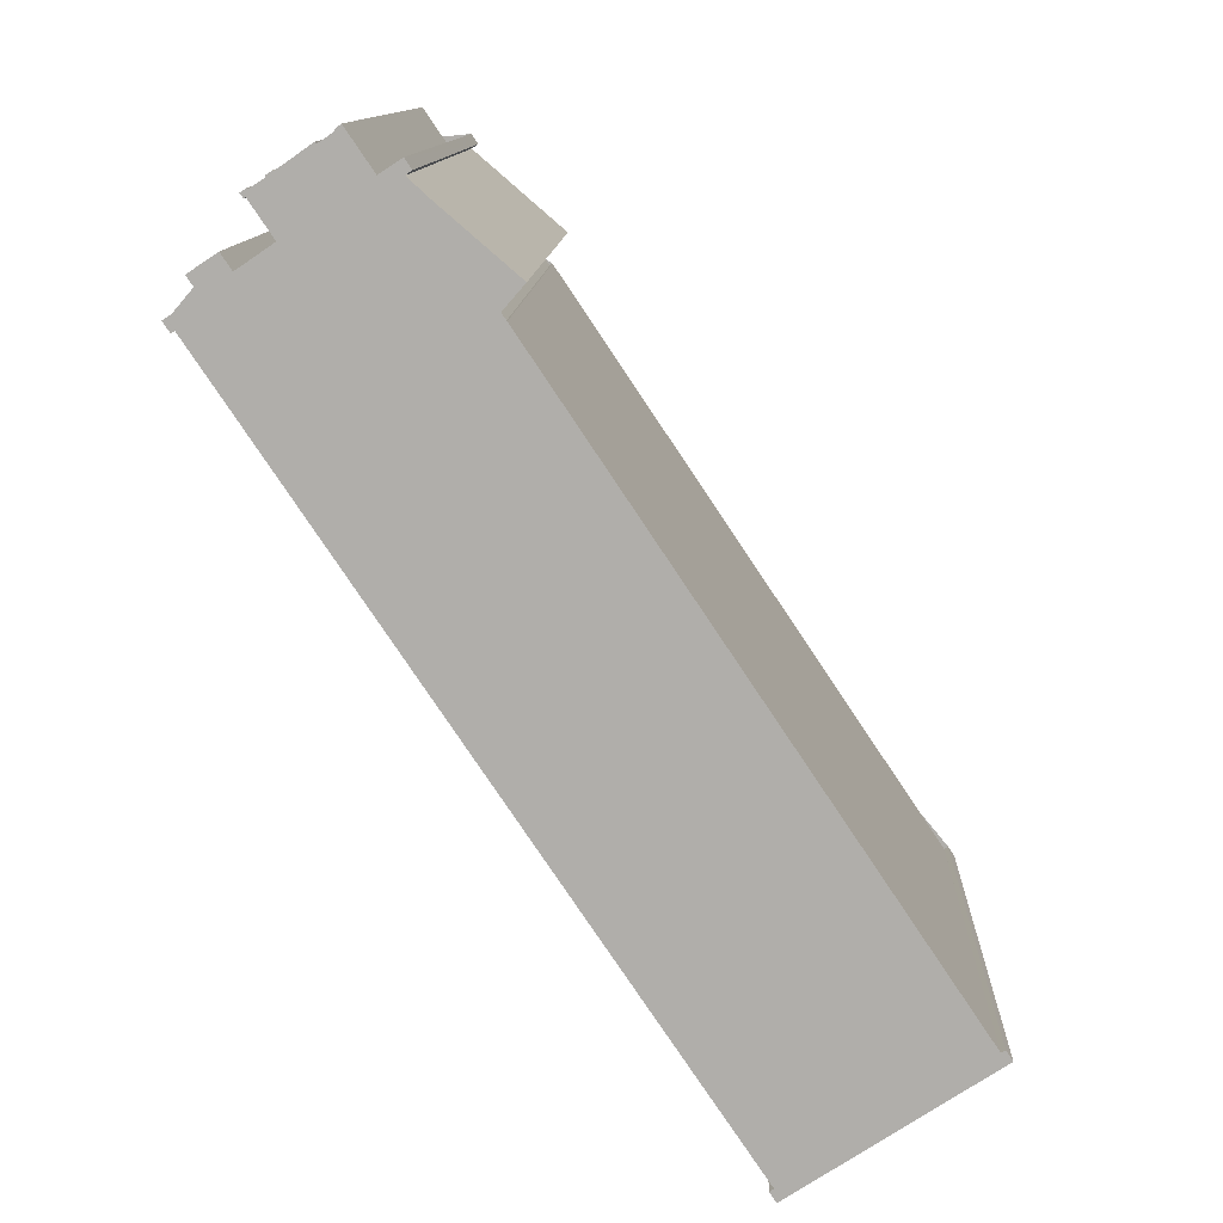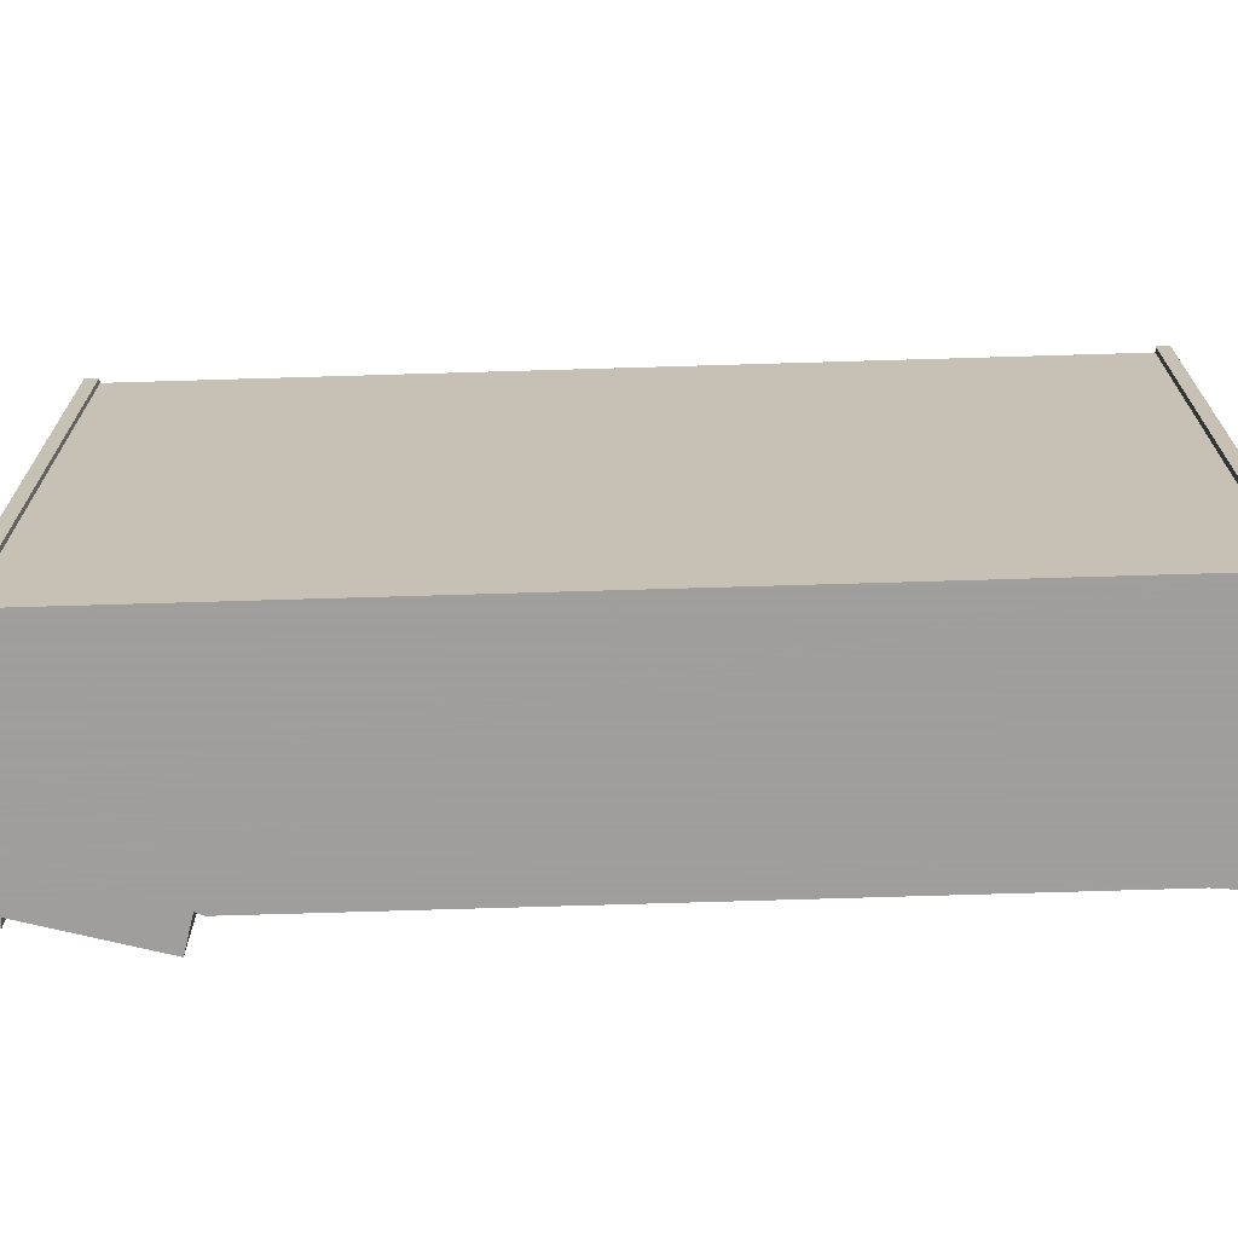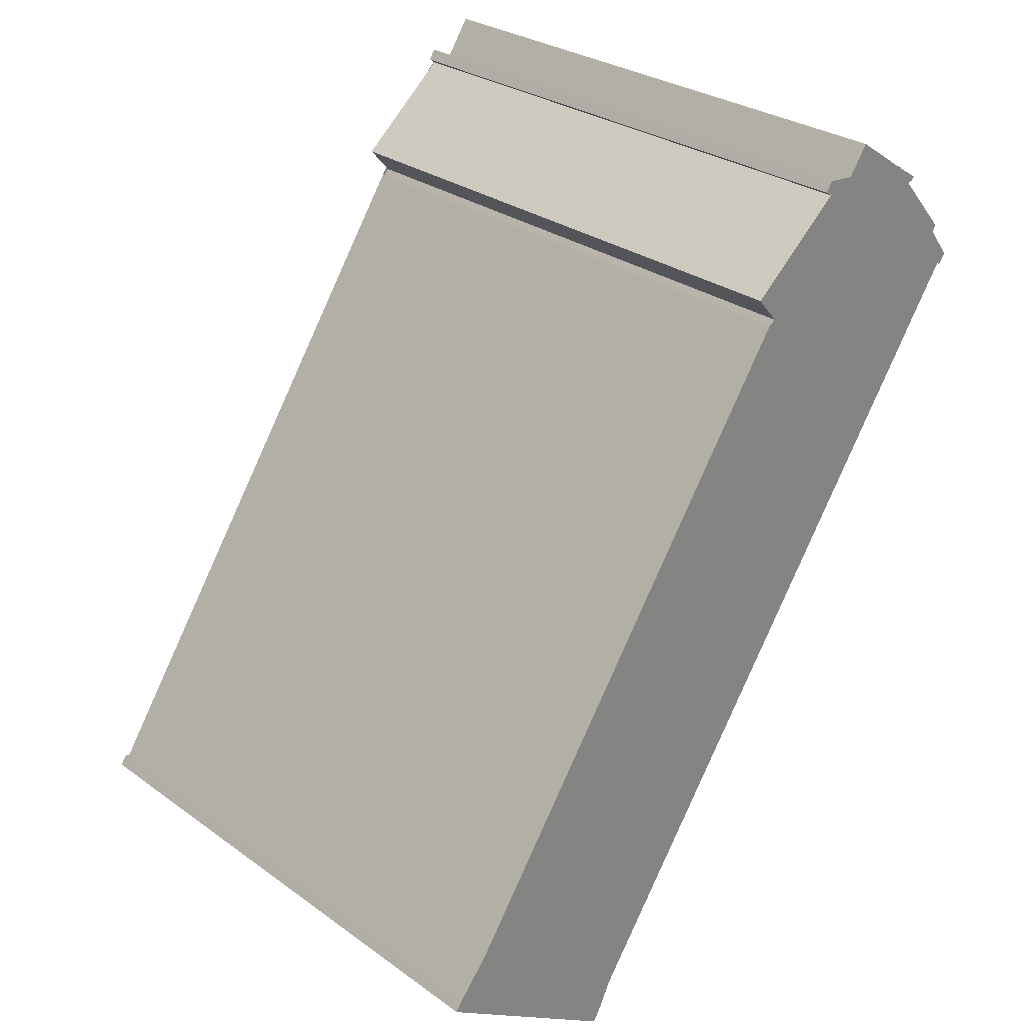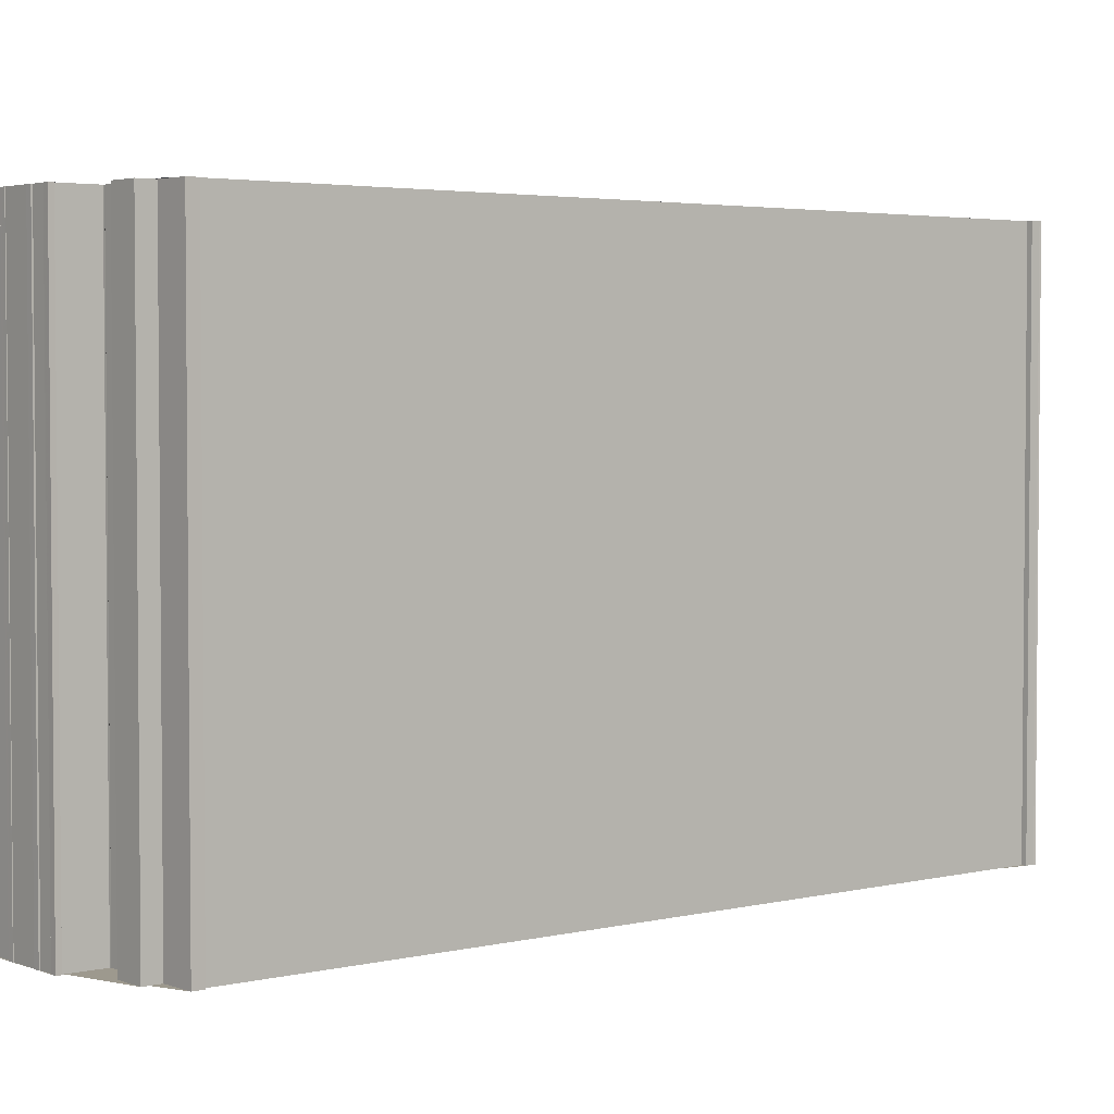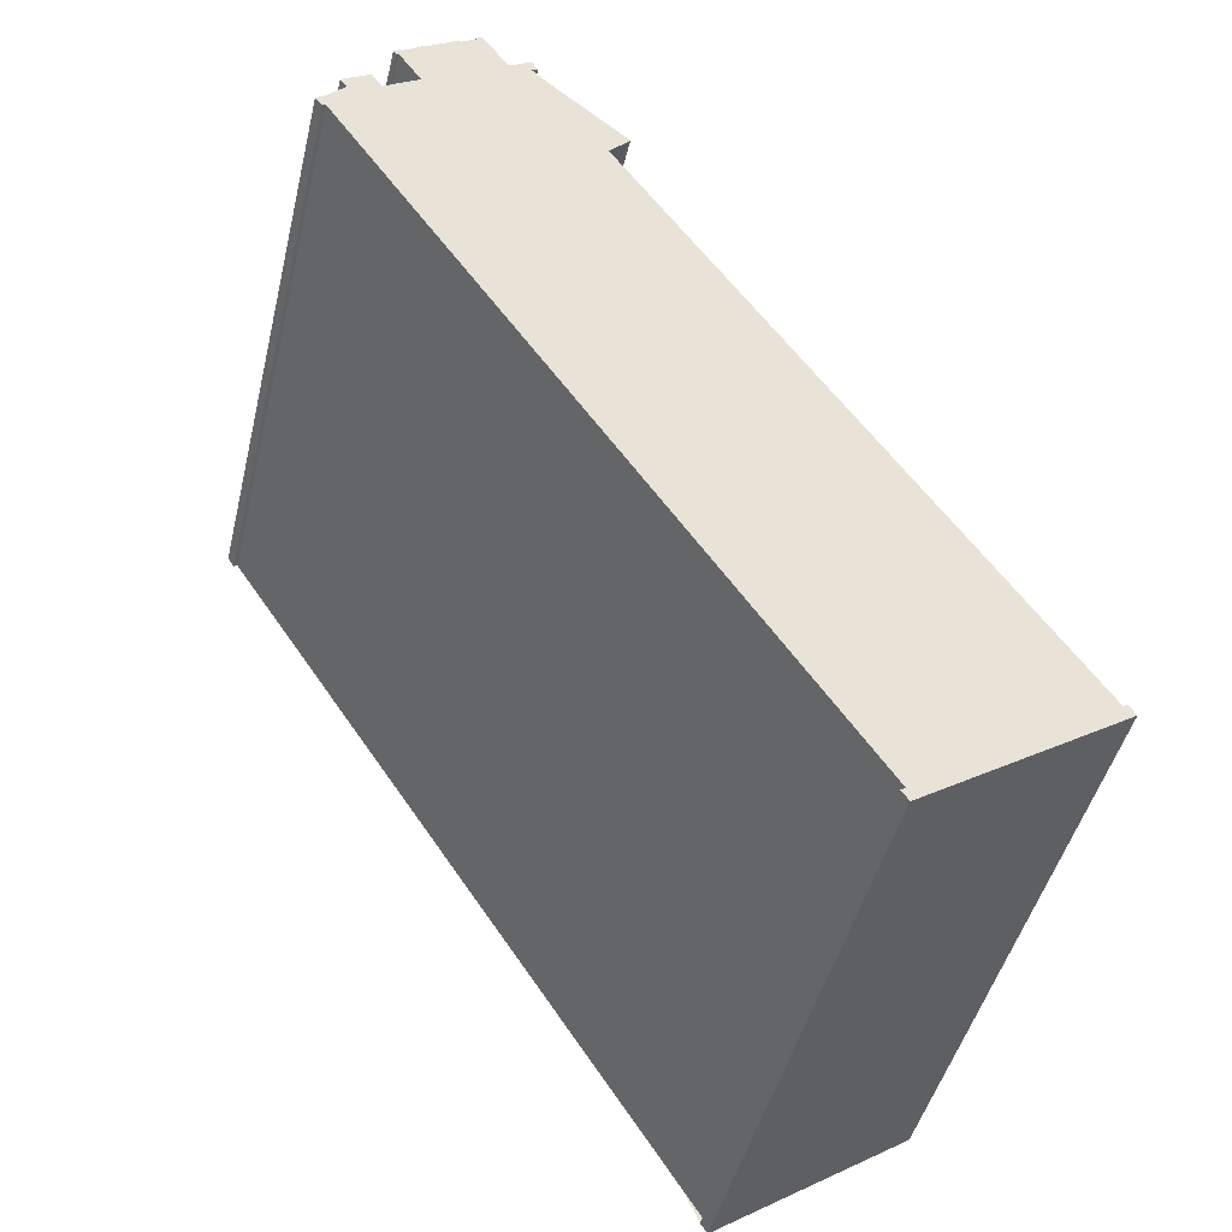
<metadata>
{"format":"obj","ext":"obj","renderer":"f3d","projection":"perspective","resolution":1024,"background":"white","views":[{"elev":11.9,"azim":2.3,"up":"+Y"},{"elev":-71.1,"azim":-54.4,"up":"+Z"},{"elev":28.7,"azim":136.9,"up":"+Y"},{"elev":3.3,"azim":-95.2,"up":"+Z"},{"elev":-45.9,"azim":-13.4,"up":"+Y"}]}
</metadata>
<code>
v -1002 -1802 28.73
v -1002 -1802 28.73
v -1000 -1801 28.73
v -1000 -1801 28.73
v -1000 -1801 28.73
v -1000 -1801 28.73
v -999.3 -1800 28.73
v -999.3 -1800 28.73
v -999 -1800 28.73
v -997.7 -1802 28.73
v -996.6 -1801 28.73
v -996.3 -1802 28.73
v -996.6 -1802 28.73
v -991.9 -1806 28.73
v -993 -1807 28.73
v -992.8 -1808 28.73
v -992.7 -1808 28.73
v -972.5 -1838 28.72
v -972.3 -1837 28.72
v -972 -1838 28.72
v -981.7 -1844 28.72
v -981.7 -1844 28.72
v -982 -1844 28.72
v -981.8 -1844 28.72
v -1006 -1808 28.73
v -1006 -1808 28.73
v -1006 -1808 28.73
v -1005 -1807 28.73
v -1005 -1806 28.73
v -1004 -1805 28.73
v -1003 -1806 28.73
v -1002 -1805 28.73
v -1002 -1805 28.73
v -1002 -1804 28.73
v -1003 -1803 28.73
v -1003 -1803 28.73
v -1003 -1803 28.73
v -1003 -1802 28.73
v -1003 -1802 28.73
v -1002 -1802 28.73
v -1002 -1802 28.73
v -996.7 -1801 28.73
v -996.4 -1802 28.73
v -995.8 -1803 28.73
v -992.8 -1807 28.73
v -972.4 -1838 28.72
v -972.1 -1838 28.72
v -999.1 -1800 28.73
v -998.8 -1800 28.73
v -997.2 -1802 28.73
v -995.5 -1803 28.73
v -992 -1806 28.73
v -996.5 -1802 28.73
v -972.5 -1838 28.72
v -972.5 -1838 28.72
v -972.2 -1838 28.72
v -997 -1801 28.73
v -1000 -1801 28.73
v -1002 -1803 28.73
v -1004 -1805 28.73
v -1005 -1806 28.73
v -1006 -1807 28.73
v -1006 -1808 28.73
v -1003 -1803 28.73
v -1003 -1802 28.73
v -1002 -1802 28.73
v -1000 -1801 28.73
v -999.1 -1800 28.73
v -999 -1800 28.73
v -1000 -1801 28.73
v -999.3 -1800 28.73
v -998.6 -1801 28.73
v -1002 -1804 28.73
v -1003 -1805 28.73
v -1005 -1808 28.73
v -1003 -1803 28.73
v -1003 -1803 28.73
v -1003 -1803 28.73
v -977.1 -1841 28.72
v -1002 -1804 28.73
v -1005 -1806 28.73
v -1005 -1806 28.73
v -1002 -1804 28.73
v -1001 -1804 28.73
v -1004 -1805 28.73
v -998 -1801 28.73
v -1006 -1808 28.73
v -1006 -1807 28.73
v -1006 -1808 28.73
v -981.4 -1844 28.72
v -981.8 -1844 28.72
v -972 -1838 28.72
v -972.1 -1838 28.72
v -972.2 -1838 28.72
v -977.1 -1841 28.72
v -981.5 -1844 28.72
v -981.7 -1844 28.72
v -1002 -1802 28.73
v -1002 -1802 28.73
v -1002 -1802 -3.553e-15
v -1002 -1802 0
v -1000 -1801 28.73
v -1002 -1802 28.73
v -1002 -1802 0
v -1000 -1801 0
v -1000 -1801 28.73
v -1000 -1801 28.73
v -1000 -1801 0
v -1000 -1801 0
v -1000 -1801 28.73
v -1000 -1801 28.73
v -1000 -1801 0
v -1000 -1801 3.553e-15
v -1000 -1801 28.73
v -1000 -1801 28.73
v -1000 -1801 -3.553e-15
v -1000 -1801 0
v -999.3 -1800 28.73
v -1000 -1801 28.73
v -1000 -1801 3.553e-15
v -999.3 -1800 0
v -999.3 -1800 28.73
v -999.3 -1800 28.73
v -999.3 -1800 0
v -999.3 -1800 3.553e-15
v -999.1 -1800 28.73
v -999.3 -1800 28.73
v -999.3 -1800 -3.553e-15
v -999.1 -1800 -3.553e-15
v -999 -1800 28.73
v -999 -1800 28.73
v -999 -1800 -3.553e-15
v -999 -1800 0
v -997.2 -1802 28.73
v -997.7 -1802 28.73
v -997.7 -1802 0
v -997.2 -1802 3.553e-15
v -996.3 -1802 28.73
v -996.6 -1801 28.73
v -996.6 -1801 0
v -996.3 -1802 0
v -996.4 -1802 28.73
v -996.3 -1802 28.73
v -996.3 -1802 0
v -996.4 -1802 0
v -995.8 -1803 28.73
v -996.6 -1802 28.73
v -996.6 -1802 0
v -995.8 -1803 -3.553e-15
v -992 -1806 28.73
v -991.9 -1806 28.73
v -991.9 -1806 0
v -992 -1806 0
v -992.8 -1808 28.73
v -993 -1807 28.73
v -993 -1807 0
v -992.8 -1808 0
v -992.7 -1808 28.73
v -992.8 -1808 28.73
v -992.8 -1808 0
v -992.7 -1808 0
v -972.5 -1838 28.72
v -992.7 -1808 28.73
v -992.7 -1808 0
v -972.5 -1838 0
v -972 -1838 28.72
v -972.3 -1837 28.72
v -972.3 -1837 3.553e-15
v -972 -1838 3.553e-15
v -972.1 -1838 28.72
v -972 -1838 28.72
v -972 -1838 0
v -972.1 -1838 0
v -981.7 -1844 28.72
v -981.7 -1844 28.72
v -981.7 -1844 3.553e-15
v -981.7 -1844 0
v -982 -1844 28.72
v -981.7 -1844 28.72
v -981.7 -1844 0
v -982 -1844 3.553e-15
v -981.8 -1844 28.72
v -982 -1844 28.72
v -982 -1844 3.553e-15
v -981.8 -1844 0
v -1005 -1808 28.73
v -981.8 -1844 28.72
v -981.8 -1844 -3.553e-15
v -1005 -1808 -3.553e-15
v -1006 -1808 28.73
v -1006 -1808 28.73
v -1006 -1808 3.553e-15
v -1006 -1808 0
v -1006 -1808 28.73
v -1006 -1808 28.73
v -1006 -1808 0
v -1006 -1808 3.553e-15
v -1006 -1807 28.73
v -1006 -1808 28.73
v -1006 -1808 3.553e-15
v -1006 -1807 -3.553e-15
v -1005 -1806 28.73
v -1005 -1807 28.73
v -1005 -1807 0
v -1005 -1806 3.553e-15
v -1004 -1805 28.73
v -1005 -1806 28.73
v -1005 -1806 -3.553e-15
v -1004 -1805 0
v -1004 -1805 28.73
v -1004 -1805 28.73
v -1004 -1805 0
v -1004 -1805 0
v -1003 -1805 28.73
v -1003 -1806 28.73
v -1003 -1806 -3.553e-15
v -1003 -1805 3.553e-15
v -1002 -1805 28.73
v -1002 -1805 28.73
v -1002 -1805 -3.553e-15
v -1002 -1805 3.553e-15
v -1002 -1804 28.73
v -1002 -1805 28.73
v -1002 -1805 3.553e-15
v -1002 -1804 0
v -1002 -1804 28.73
v -1002 -1804 28.73
v -1002 -1804 -3.553e-15
v -1002 -1804 0
v -1003 -1803 28.73
v -1003 -1803 28.73
v -1003 -1803 0
v -1003 -1803 3.553e-15
v -1003 -1803 28.73
v -1003 -1803 28.73
v -1003 -1803 0
v -1003 -1803 0
v -1003 -1803 28.73
v -1003 -1803 28.73
v -1003 -1803 3.553e-15
v -1003 -1803 -3.553e-15
v -1003 -1802 28.73
v -1003 -1802 28.73
v -1003 -1802 0
v -1003 -1802 0
v -1002 -1802 28.73
v -1003 -1802 28.73
v -1003 -1802 0
v -1002 -1802 -3.553e-15
v -1002 -1802 28.73
v -1002 -1802 28.73
v -1002 -1802 0
v -1002 -1802 3.553e-15
v -1002 -1802 28.73
v -1002 -1802 28.73
v -1002 -1802 3.553e-15
v -1002 -1802 -3.553e-15
v -996.6 -1801 28.73
v -996.7 -1801 28.73
v -996.7 -1801 0
v -996.6 -1801 0
v -996.6 -1802 28.73
v -996.4 -1802 28.73
v -996.4 -1802 0
v -996.6 -1802 0
v -991.9 -1806 28.73
v -995.8 -1803 28.73
v -995.8 -1803 -3.553e-15
v -991.9 -1806 0
v -993 -1807 28.73
v -992.8 -1807 28.73
v -992.8 -1807 3.553e-15
v -993 -1807 0
v -972.3 -1837 28.72
v -972.4 -1838 28.72
v -972.4 -1838 0
v -972.3 -1837 3.553e-15
v -972.2 -1838 28.72
v -972.1 -1838 28.72
v -972.1 -1838 0
v -972.2 -1838 0
v -999 -1800 28.73
v -999.1 -1800 28.73
v -999.1 -1800 -3.553e-15
v -999 -1800 -3.553e-15
v -998.6 -1801 28.73
v -998.8 -1800 28.73
v -998.8 -1800 -3.553e-15
v -998.6 -1801 0
v -997 -1801 28.73
v -997.2 -1802 28.73
v -997.2 -1802 3.553e-15
v -997 -1801 3.553e-15
v -992.8 -1807 28.73
v -992 -1806 28.73
v -992 -1806 0
v -992.8 -1807 3.553e-15
v -972.5 -1838 28.72
v -972.5 -1838 28.72
v -972.5 -1838 0
v -972.5 -1838 0
v -972.4 -1838 28.72
v -972.5 -1838 28.72
v -972.5 -1838 -3.553e-15
v -972.4 -1838 0
v -977.1 -1841 28.72
v -972.2 -1838 28.72
v -972.2 -1838 0
v -977.1 -1841 -3.553e-15
v -996.7 -1801 28.73
v -997 -1801 28.73
v -997 -1801 3.553e-15
v -996.7 -1801 0
v -1000 -1801 28.73
v -1000 -1801 28.73
v -1000 -1801 3.553e-15
v -1000 -1801 -3.553e-15
v -1003 -1803 28.73
v -1002 -1803 28.73
v -1002 -1803 0
v -1003 -1803 0
v -1004 -1805 28.73
v -1004 -1805 28.73
v -1004 -1805 0
v -1004 -1805 3.553e-15
v -1005 -1806 28.73
v -1005 -1806 28.73
v -1005 -1806 3.553e-15
v -1005 -1806 3.553e-15
v -1005 -1807 28.73
v -1006 -1807 28.73
v -1006 -1807 3.553e-15
v -1005 -1807 0
v -1006 -1808 28.73
v -1006 -1808 28.73
v -1006 -1808 3.553e-15
v -1006 -1808 3.553e-15
v -1003 -1803 28.73
v -1003 -1803 28.73
v -1003 -1803 0
v -1003 -1803 3.553e-15
v -1003 -1802 28.73
v -1003 -1802 28.73
v -1003 -1802 0
v -1003 -1802 0
v -1002 -1802 28.73
v -1002 -1802 28.73
v -1002 -1802 -3.553e-15
v -1002 -1802 0
v -998.8 -1800 28.73
v -999 -1800 28.73
v -999 -1800 0
v -998.8 -1800 -3.553e-15
v -1000 -1801 28.73
v -1000 -1801 28.73
v -1000 -1801 0
v -1000 -1801 3.553e-15
v -999.3 -1800 28.73
v -999.3 -1800 28.73
v -999.3 -1800 3.553e-15
v -999.3 -1800 -3.553e-15
v -998 -1801 28.73
v -998.6 -1801 28.73
v -998.6 -1801 0
v -998 -1801 3.553e-15
v -1002 -1804 28.73
v -1002 -1804 28.73
v -1002 -1804 0
v -1002 -1804 -3.553e-15
v -1002 -1805 28.73
v -1003 -1805 28.73
v -1003 -1805 3.553e-15
v -1002 -1805 -3.553e-15
v -1006 -1808 28.73
v -1005 -1808 28.73
v -1005 -1808 -3.553e-15
v -1006 -1808 3.553e-15
v -1003 -1803 28.73
v -1003 -1803 28.73
v -1003 -1803 3.553e-15
v -1003 -1803 0
v -1003 -1802 28.73
v -1003 -1803 28.73
v -1003 -1803 -3.553e-15
v -1003 -1802 0
v -981.4 -1844 28.72
v -977.1 -1841 28.72
v -977.1 -1841 -3.553e-15
v -981.4 -1844 0
v -1002 -1804 28.73
v -1002 -1804 28.73
v -1002 -1804 0
v -1002 -1804 -3.553e-15
v -1005 -1806 28.73
v -1005 -1806 28.73
v -1005 -1806 3.553e-15
v -1005 -1806 -3.553e-15
v -1002 -1803 28.73
v -1002 -1804 28.73
v -1002 -1804 -3.553e-15
v -1002 -1803 0
v -1003 -1806 28.73
v -1004 -1805 28.73
v -1004 -1805 3.553e-15
v -1003 -1806 -3.553e-15
v -997.7 -1802 28.73
v -998 -1801 28.73
v -998 -1801 3.553e-15
v -997.7 -1802 0
v -1006 -1807 28.73
v -1006 -1807 28.73
v -1006 -1807 -3.553e-15
v -1006 -1807 3.553e-15
v -1006 -1808 28.73
v -1006 -1808 28.73
v -1006 -1808 0
v -1006 -1808 0
v -981.7 -1844 28.72
v -981.4 -1844 28.72
v -981.4 -1844 0
v -981.7 -1844 3.553e-15
v -981.8 -1844 28.72
v -981.8 -1844 28.72
v -981.8 -1844 0
v -981.8 -1844 -3.553e-15
v -972 -1838 28.72
v -972 -1838 28.72
v -972 -1838 3.553e-15
v -972 -1838 0
v -981.7 -1844 28.72
v -981.7 -1844 28.72
v -981.7 -1844 0
v -981.7 -1844 0
v -1002 -1802 0
v -1002 -1802 0
v -1000 -1801 0
v -1000 -1801 0
v -1000 -1801 0
v -1000 -1801 0
v -999.3 -1800 0
v -999.3 -1800 0
v -999 -1800 0
v -997.7 -1802 0
v -996.6 -1801 0
v -996.3 -1802 0
v -996.6 -1802 0
v -991.9 -1806 0
v -993 -1807 0
v -992.8 -1808 0
v -992.7 -1808 0
v -972.5 -1838 0
v -972.3 -1837 0
v -972 -1838 0
v -981.7 -1844 0
v -981.7 -1844 0
v -982 -1844 0
v -981.8 -1844 0
v -1006 -1808 0
v -1006 -1808 0
v -1006 -1808 0
v -1005 -1807 0
v -1005 -1806 0
v -1004 -1805 0
v -1003 -1806 0
v -1002 -1805 0
v -1002 -1805 0
v -1002 -1804 0
v -1003 -1803 0
v -1003 -1803 0
v -1003 -1803 0
v -1003 -1802 0
v -1003 -1802 0
v -1002 -1802 0
v -1002 -1802 0
f 77 65 39 66 67 59 35 76
f 42 11 12 43
f 52 45 51
f 93 46 19 92
f 69 49 68
f 53 50 57
f 51 44 14 52
f 53 51 45 15 16 17 54
f 94 55 46 93
f 57 42 43 13 44 51 53
f 82 61 81
f 88 62 87
f 84 73 83
f 78 38 65 77
f 66 40 41 1 2 3 4 58 67
f 68 48 9 69
f 67 58 5 70
f 71 8 48 68
f 87 62 28 61 82 85 31 74 75 25 89
f 95 80 34 73 84 86 10 50 53 54 18 55 94
f 76 36 64 77
f 77 64 37 78
f 96 91 24 75 74 32 33 80 95
f 81 29 30 60 82
f 83 59 67 70 6 7 71 68 49 72 84
f 82 60 85
f 84 72 86
f 87 63 27 88
f 89 26 63 87
f 97 22 23 91 96
f 92 20 47 93
f 93 47 56 94
f 94 56 79 95
f 95 79 90 96
f 96 90 21 97
f 99 100 101 98
f 103 104 105 102
f 107 108 109 106
f 111 112 113 110
f 115 116 117 114
f 119 120 121 118
f 123 124 125 122
f 127 128 129 126
f 131 132 133 130
f 135 136 137 134
f 139 140 141 138
f 143 144 145 142
f 147 148 149 146
f 151 152 153 150
f 155 156 157 154
f 159 160 161 158
f 163 164 165 162
f 167 168 169 166
f 171 172 173 170
f 175 176 177 174
f 179 180 181 178
f 183 184 185 182
f 187 188 189 186
f 191 192 193 190
f 195 196 197 194
f 199 200 201 198
f 203 204 205 202
f 207 208 209 206
f 211 212 213 210
f 215 216 217 214
f 219 220 221 218
f 223 224 225 222
f 227 228 229 226
f 231 232 233 230
f 235 236 237 234
f 239 240 241 238
f 243 244 245 242
f 247 248 249 246
f 251 252 253 250
f 255 256 257 254
f 259 260 261 258
f 263 264 265 262
f 267 268 269 266
f 271 272 273 270
f 275 276 277 274
f 279 280 281 278
f 283 284 285 282
f 287 288 289 286
f 291 292 293 290
f 295 296 297 294
f 299 300 301 298
f 303 304 305 302
f 307 308 309 306
f 311 312 313 310
f 315 316 317 314
f 319 320 321 318
f 323 324 325 322
f 327 328 329 326
f 331 332 333 330
f 335 336 337 334
f 339 340 341 338
f 343 344 345 342
f 347 348 349 346
f 351 352 353 350
f 355 356 357 354
f 359 360 361 358
f 363 364 365 362
f 367 368 369 366
f 371 372 373 370
f 375 376 377 374
f 379 380 381 378
f 383 384 385 382
f 387 388 389 386
f 391 392 393 390
f 395 396 397 394
f 399 400 401 398
f 403 404 405 402
f 407 408 409 406
f 411 412 413 410
f 415 416 417 414
f 419 420 421 418
f 423 424 425 422
f 427 428 429 426
f 431 432 433 430
f 435 436 437 438 439 440 441 442 443 444 445 446 447 448 449 450 451 452 453 454 455 456 457 458 459 460 461 462 463 464 465 466 467 468 469 470 471 472 473 474 434

</code>
